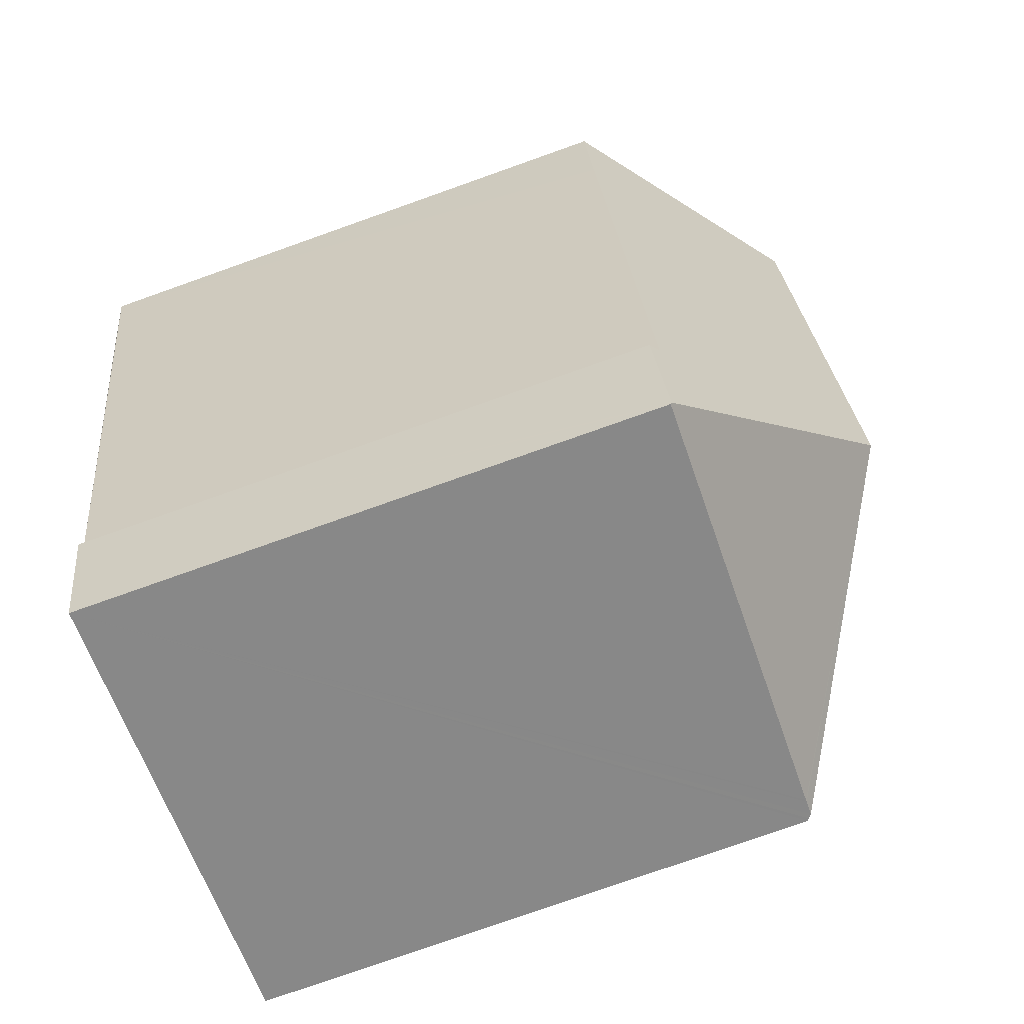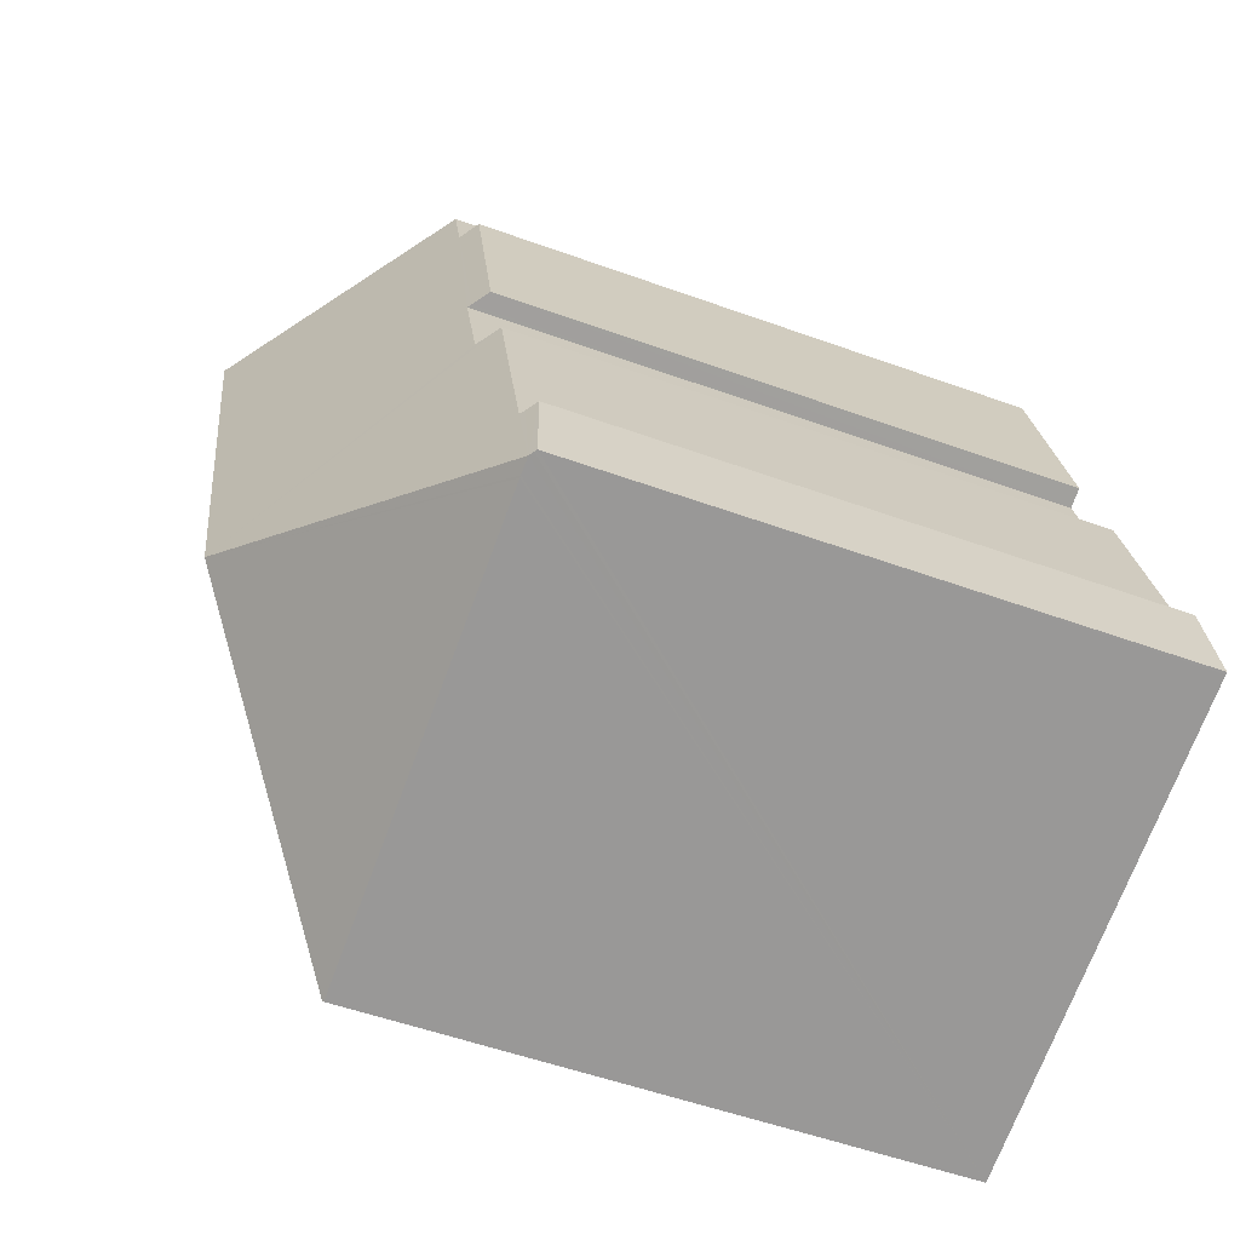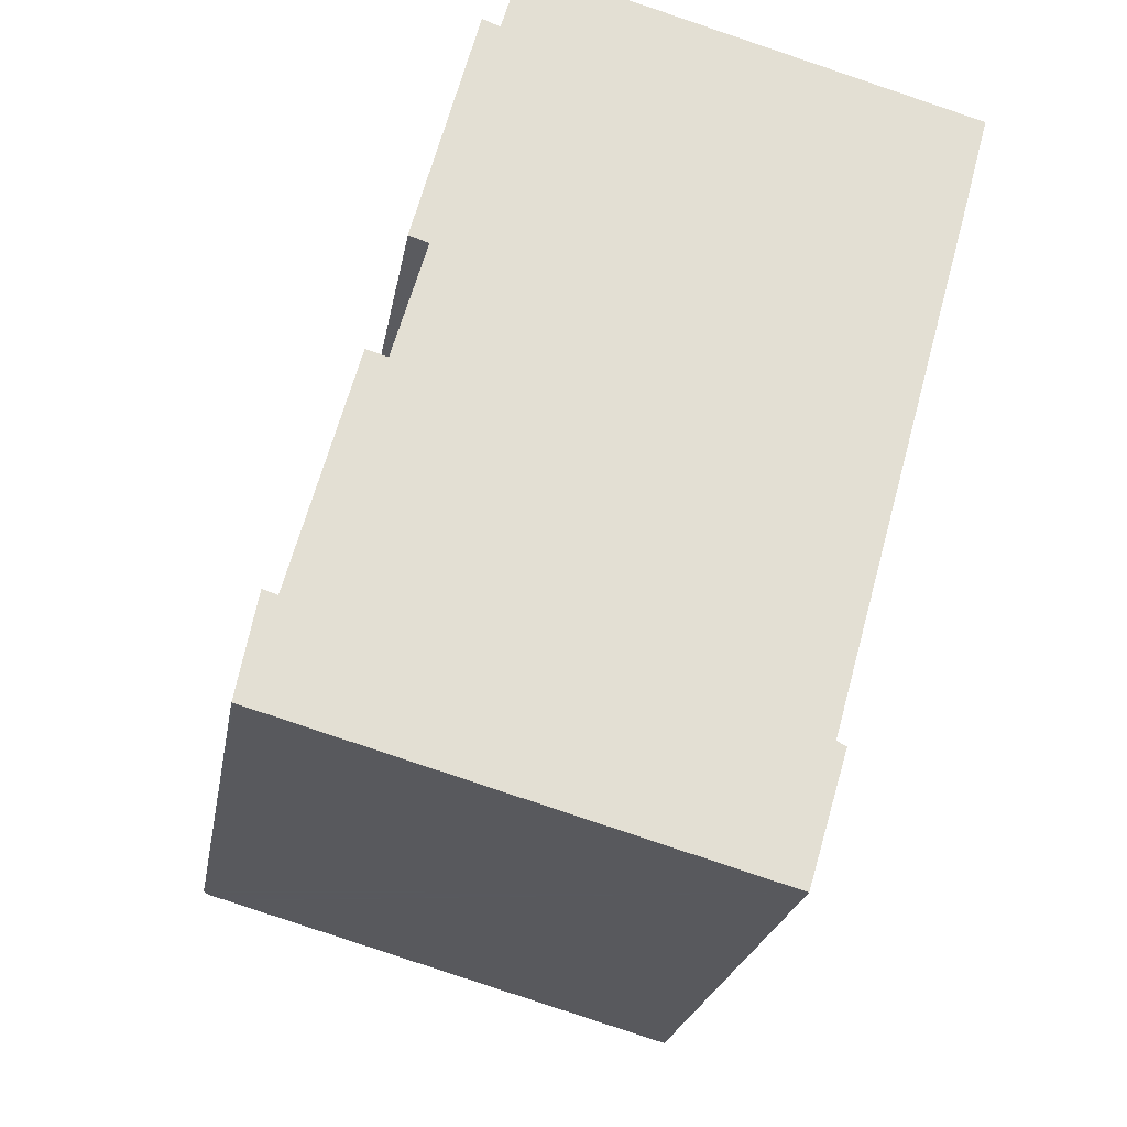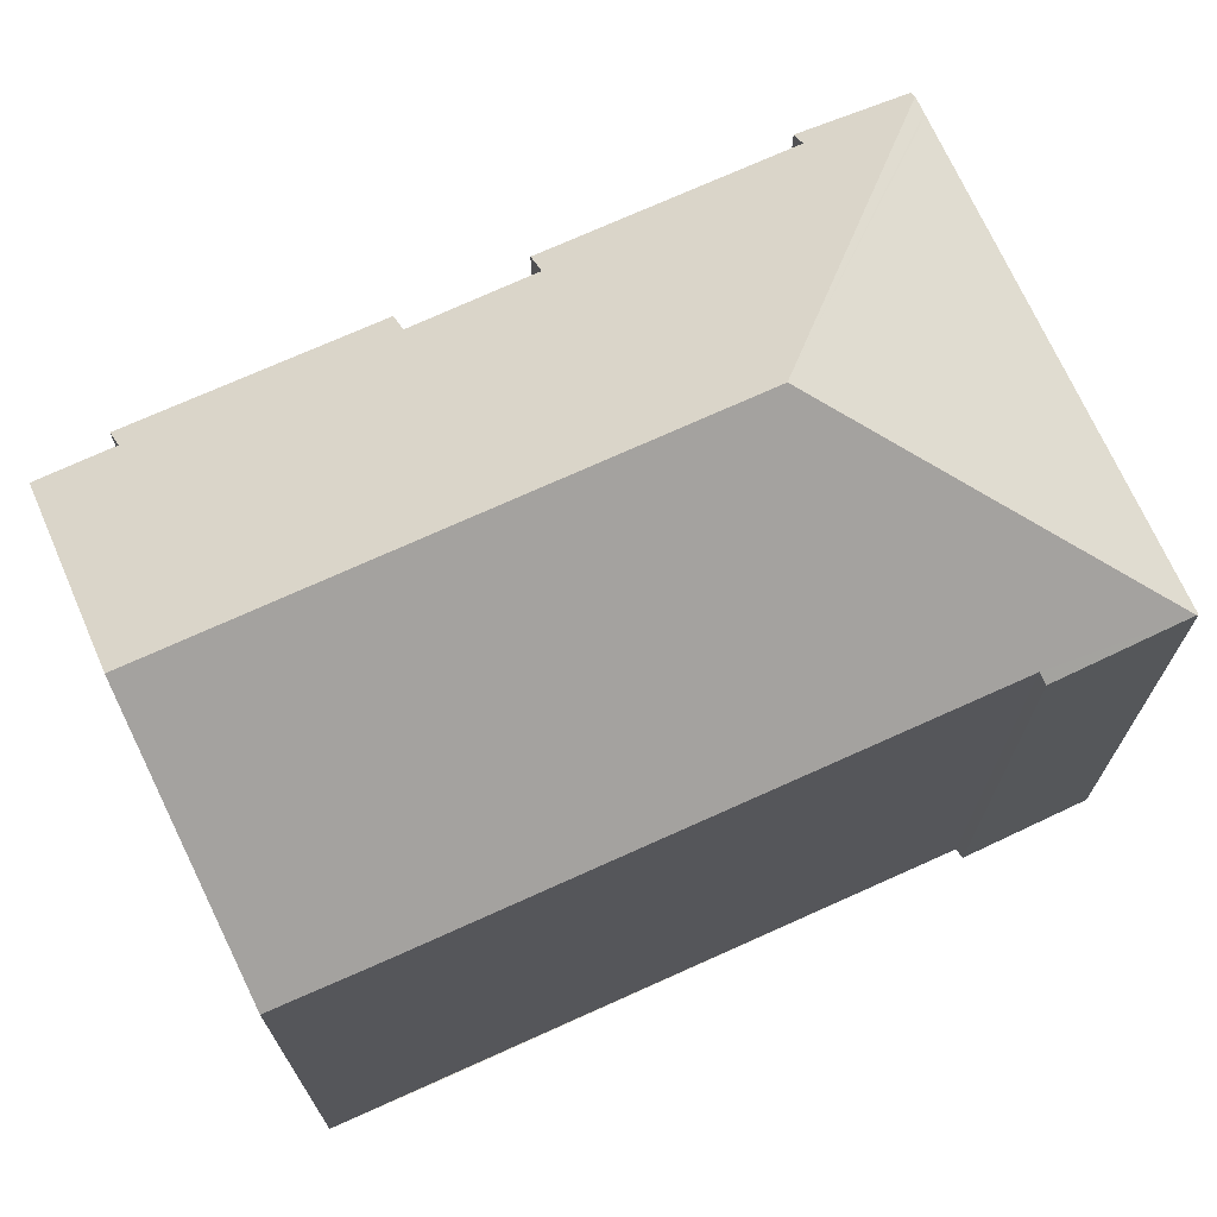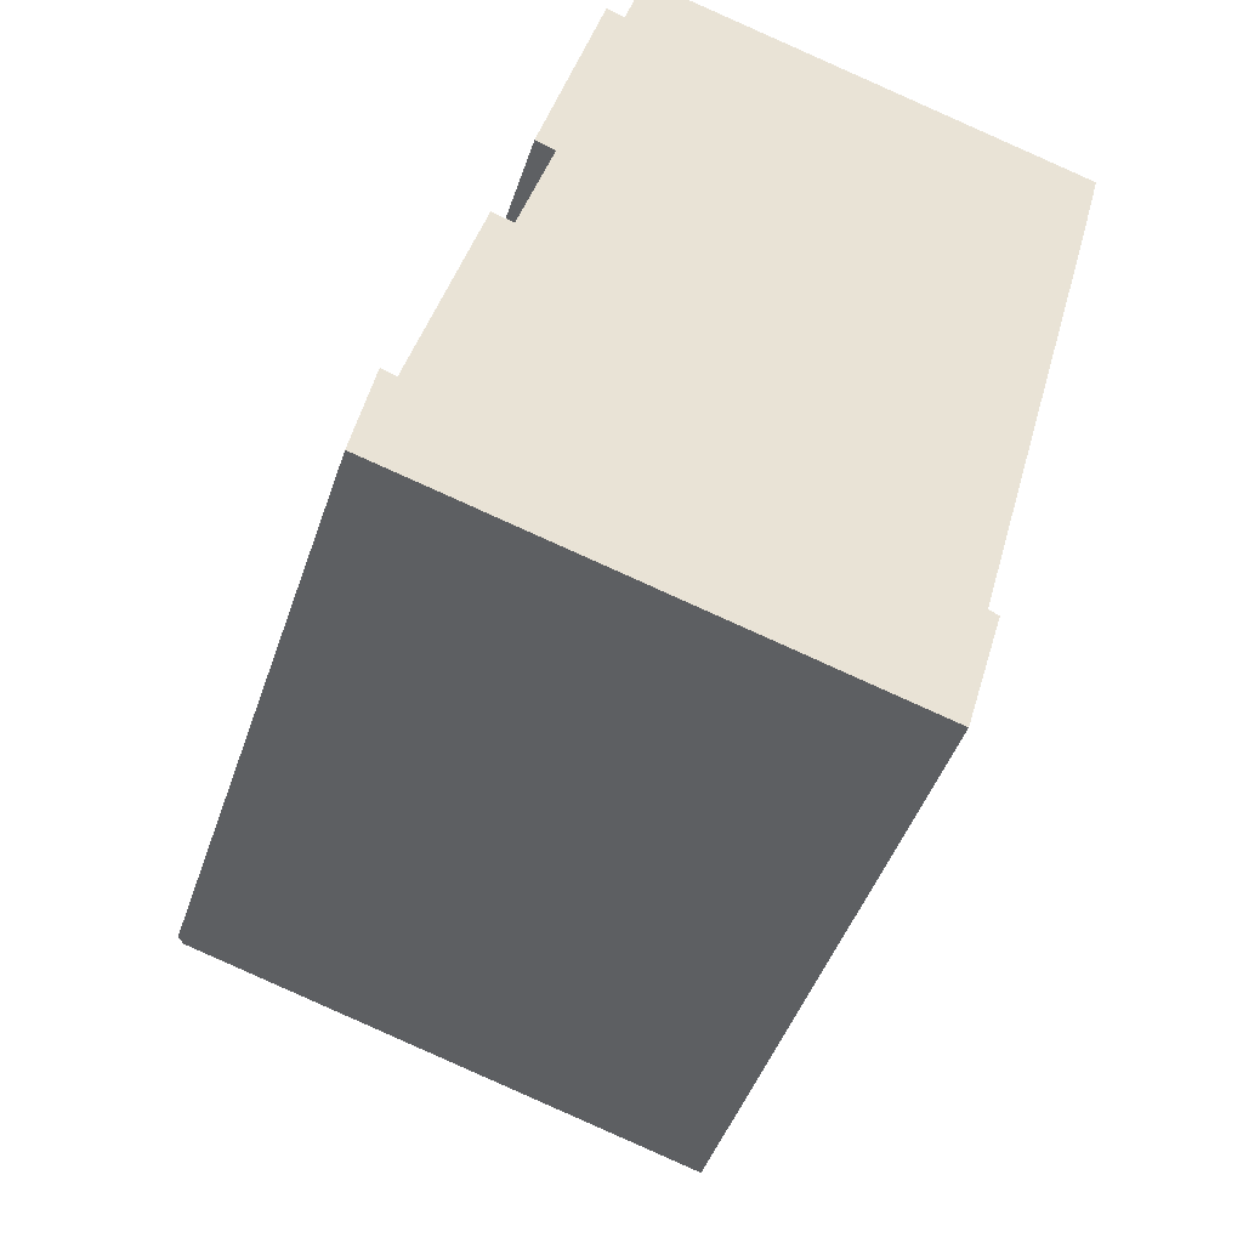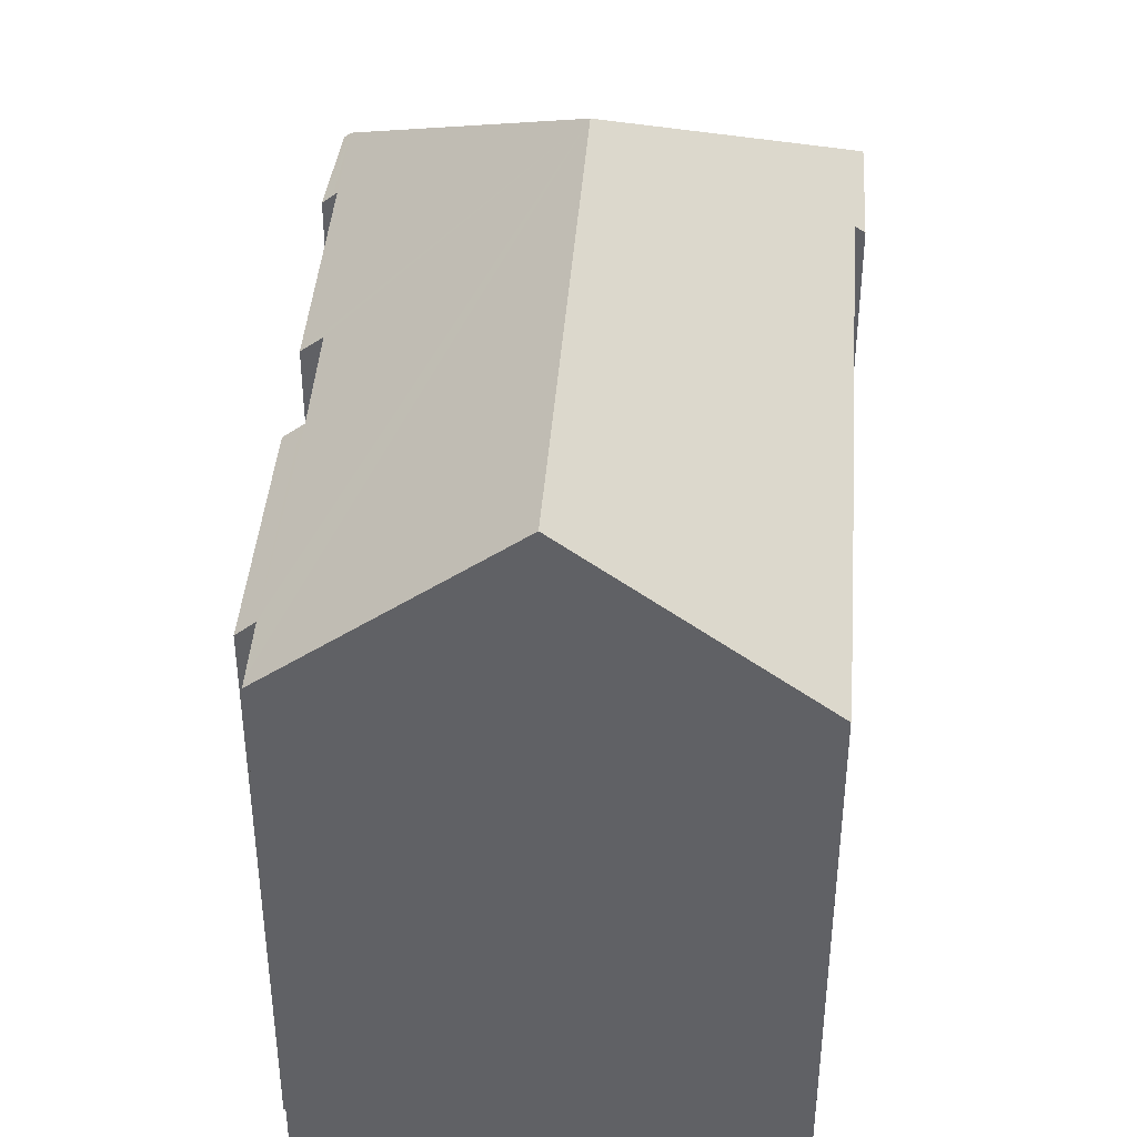
<metadata>
{"format":"obj","ext":"obj","renderer":"f3d","projection":"perspective","resolution":1024,"background":"white","views":[{"elev":-77.5,"azim":109.5,"up":"+Z"},{"elev":-53.3,"azim":-111.2,"up":"+Z"},{"elev":-22.5,"azim":-9.5,"up":"+Z"},{"elev":72.5,"azim":81.1,"up":"+Y"},{"elev":-45.4,"azim":-18.1,"up":"+Z"},{"elev":41.8,"azim":19.8,"up":"+Y"}]}
</metadata>
<code>
v  11.04 13.71 -3.122
v  11.68 13.85 -0.108
v  11.89 13.67 -0.216
v  7.131 17.97 3.862
v  14.99 13.87 11.89
v  10.44 17.97 15.77
v  15.63 13.89 14.29
v  11.02 13.67 -3.168
v  0.566 13.67 -0.163
v  0.515 13.67 -0.148
v  0.15 13.67 -0.043
v  4.548 13.69 15.71
v  4.946 14.01 15.55
v  3.086 13.72 10.3
v  3.452 14.01 10.18
v  3.533 14.07 10.15
v  5.421 14.02 17.21
v  5.358 14.02 16.99
v  2.764 14.05 7.475
v  2.702 14.01 7.494
v  2.281 13.67 7.622
v  0.785 13.68 2.217
v  0.684 13.6 2.251
v  0.455 13.41 2.327
v  0 13.55 8.299e-16
v  0.054 13.6 -0.016
v  3.533 -6.213e-16 10.15
v  3.086 -6.308e-16 10.3
v  3.452 -6.23e-16 10.18
v  11.02 1.94e-16 -3.168
v  0.054 9.797e-19 -0.016
v  0 0 0
v  0.566 9.981e-18 -0.163
v  0.515 9.062e-18 -0.148
v  0.15 2.633e-18 -0.043
v  0.455 -1.425e-16 2.327
v  0.785 -1.358e-16 2.217
v  2.281 -4.667e-16 7.622
v  2.764 -4.577e-16 7.475
v  4.548 -9.62e-16 15.71
v  4.946 -9.52e-16 15.55
v  5.421 -1.054e-15 17.21
v  5.358 -1.04e-15 16.99
v  0.684 -1.378e-16 2.251
v  2.702 -4.589e-16 7.494
v  15.63 -8.748e-16 14.29
v  10.44 -9.658e-16 15.77
v  11.68 6.613e-18 -0.108
v  14.99 -7.281e-16 11.89
v  11.89 1.323e-17 -0.216
v  11.04 1.912e-16 -3.122
g defaultobject
f 1 2 3
f 2 1 4
f 2 4 5
f 5 4 6
f 5 6 7
f 8 4 1
f 4 8 9
f 4 9 10
f 4 10 11
f 12 13 14
f 15 14 13
f 16 15 13
f 6 4 17
f 18 17 4
f 13 18 4
f 16 13 4
f 19 16 4
f 20 19 4
f 21 20 4
f 22 21 4
f 11 22 4
f 23 22 11
f 24 23 11
f 25 24 11
f 26 25 11
f 27 15 16
f 15 27 14
f 14 27 28
f 28 27 29
f 30 9 8
f 9 30 10
f 10 30 11
f 11 30 26
f 26 30 25
f 25 30 31
f 25 31 32
f 31 30 33
f 31 33 34
f 31 34 35
f 32 24 25
f 24 32 36
f 37 21 22
f 21 37 38
f 19 27 16
f 27 19 39
f 28 12 14
f 12 28 40
f 41 18 13
f 18 41 17
f 17 41 42
f 42 41 43
f 23 37 22
f 37 23 24
f 37 24 36
f 37 36 44
f 20 39 19
f 39 20 21
f 39 21 38
f 39 38 45
f 12 41 13
f 41 12 40
f 17 7 6
f 7 17 42
f 7 42 46
f 46 42 47
f 46 5 7
f 5 46 2
f 2 46 48
f 48 46 49
f 50 1 3
f 1 50 8
f 8 50 30
f 30 50 51
f 48 3 2
f 3 48 50
f 51 33 30
f 33 51 50
f 33 50 48
f 33 48 49
f 33 49 34
f 34 49 35
f 35 49 46
f 35 46 31
f 31 46 32
f 32 46 37
f 32 37 36
f 36 37 44
f 47 37 46
f 37 47 39
f 39 47 27
f 27 47 42
f 27 42 29
f 29 42 43
f 29 43 41
f 29 41 28
f 40 28 41
f 39 38 37
f 38 39 45

</code>
